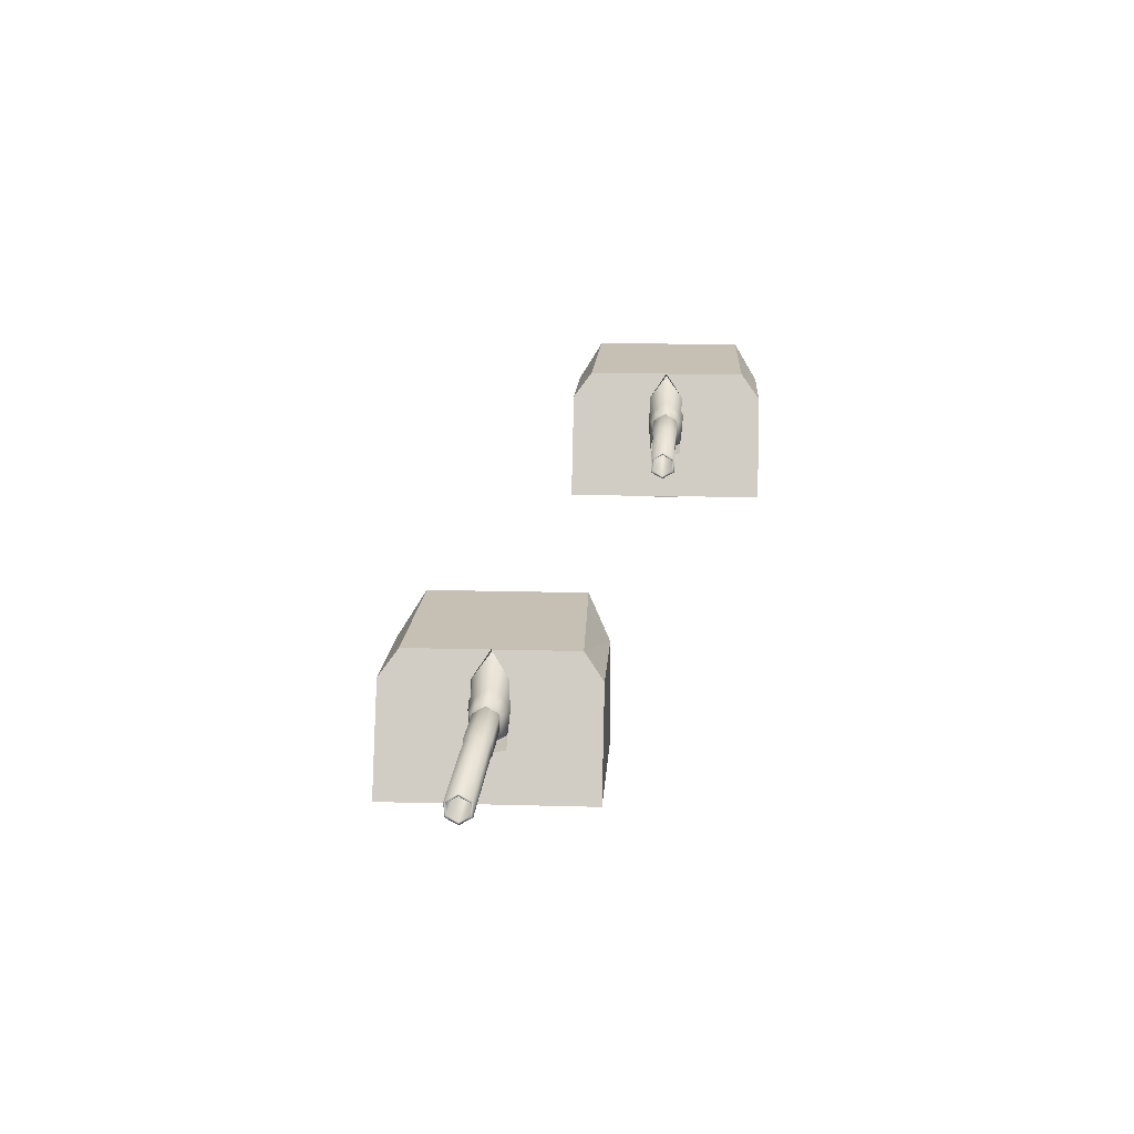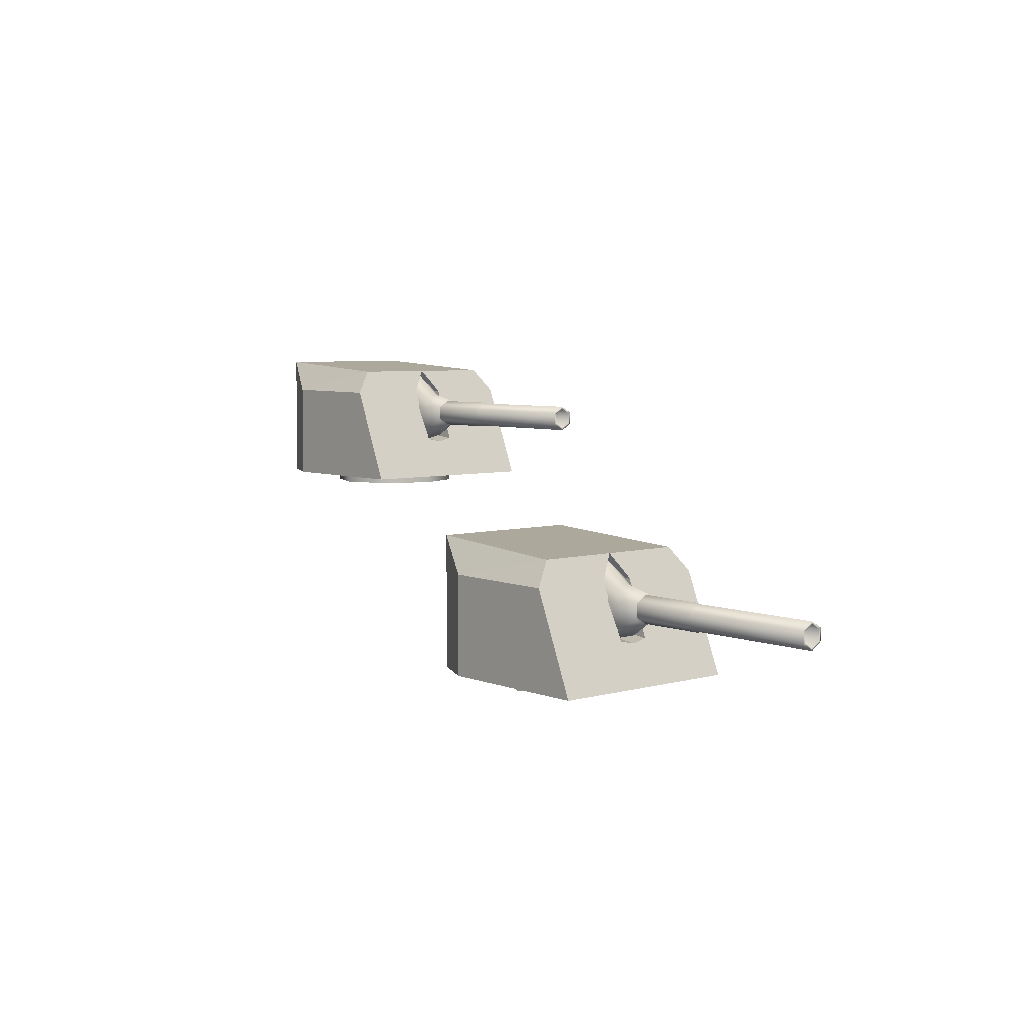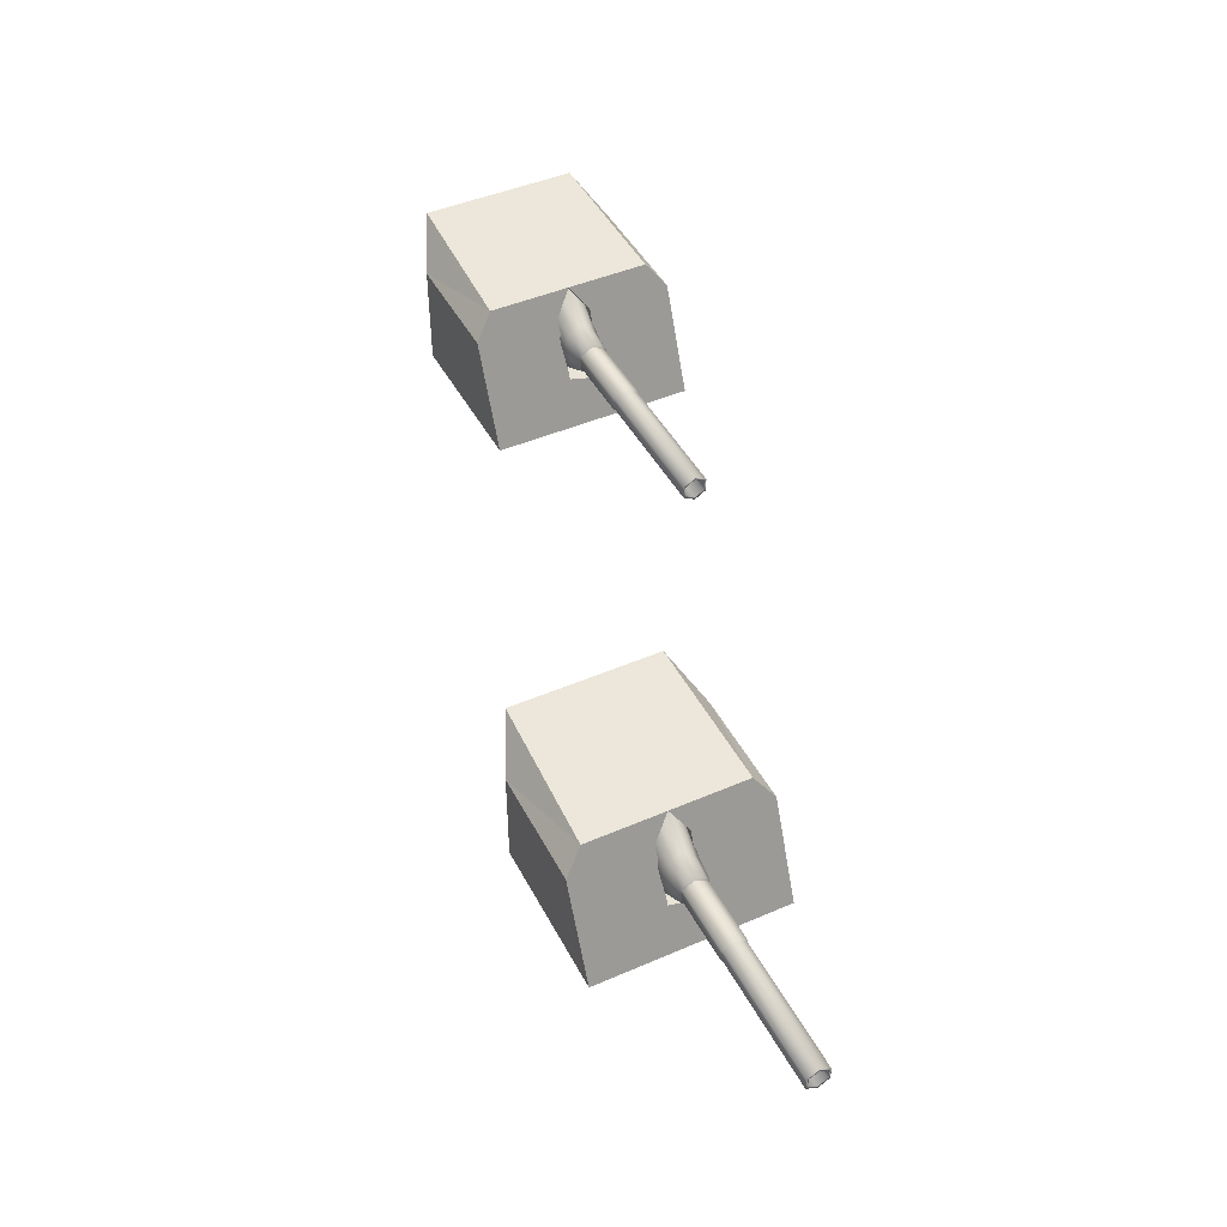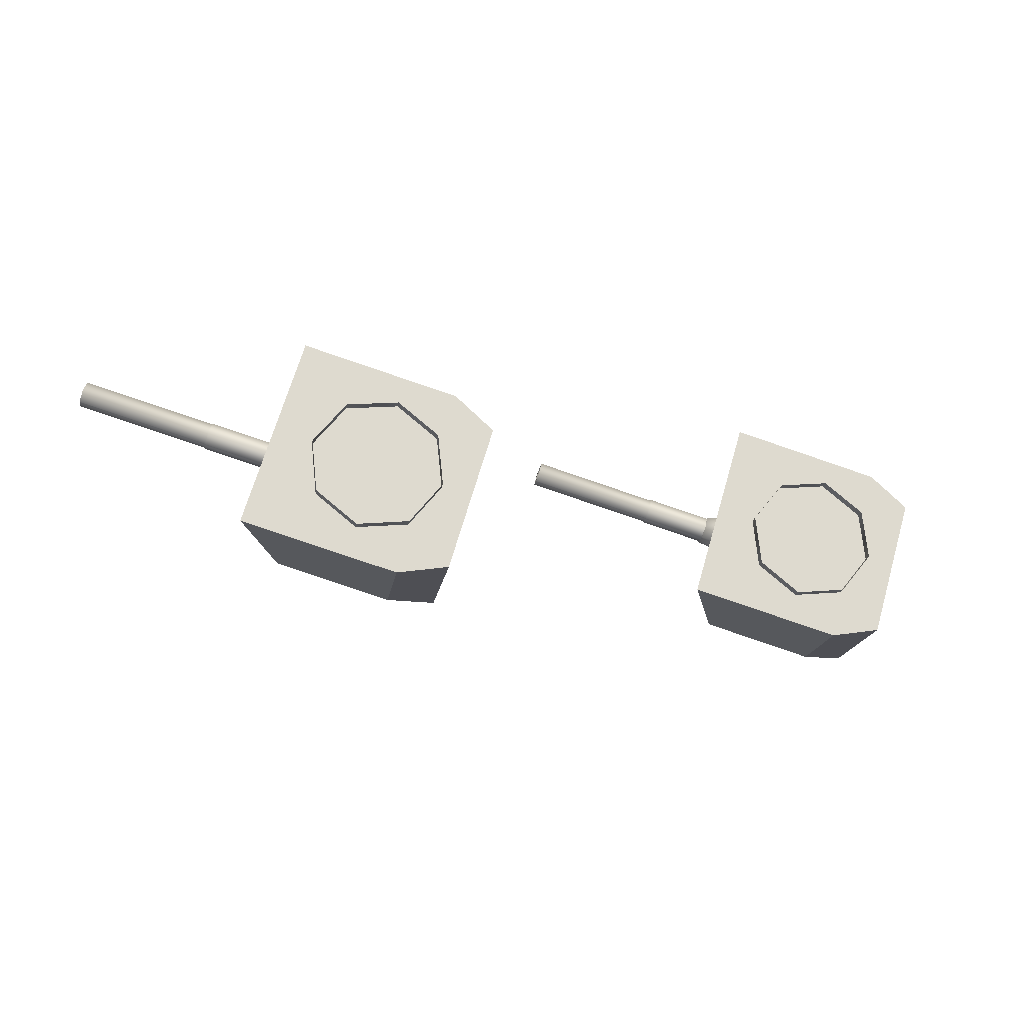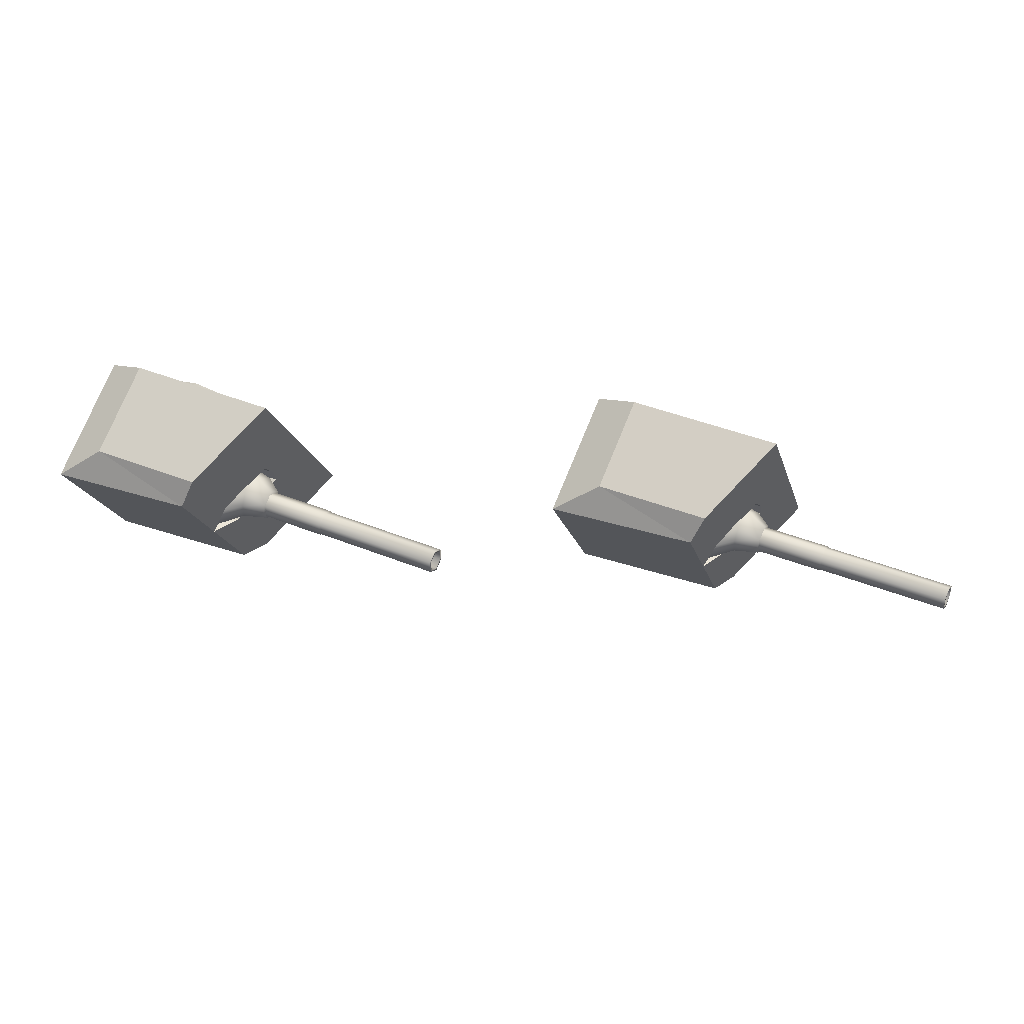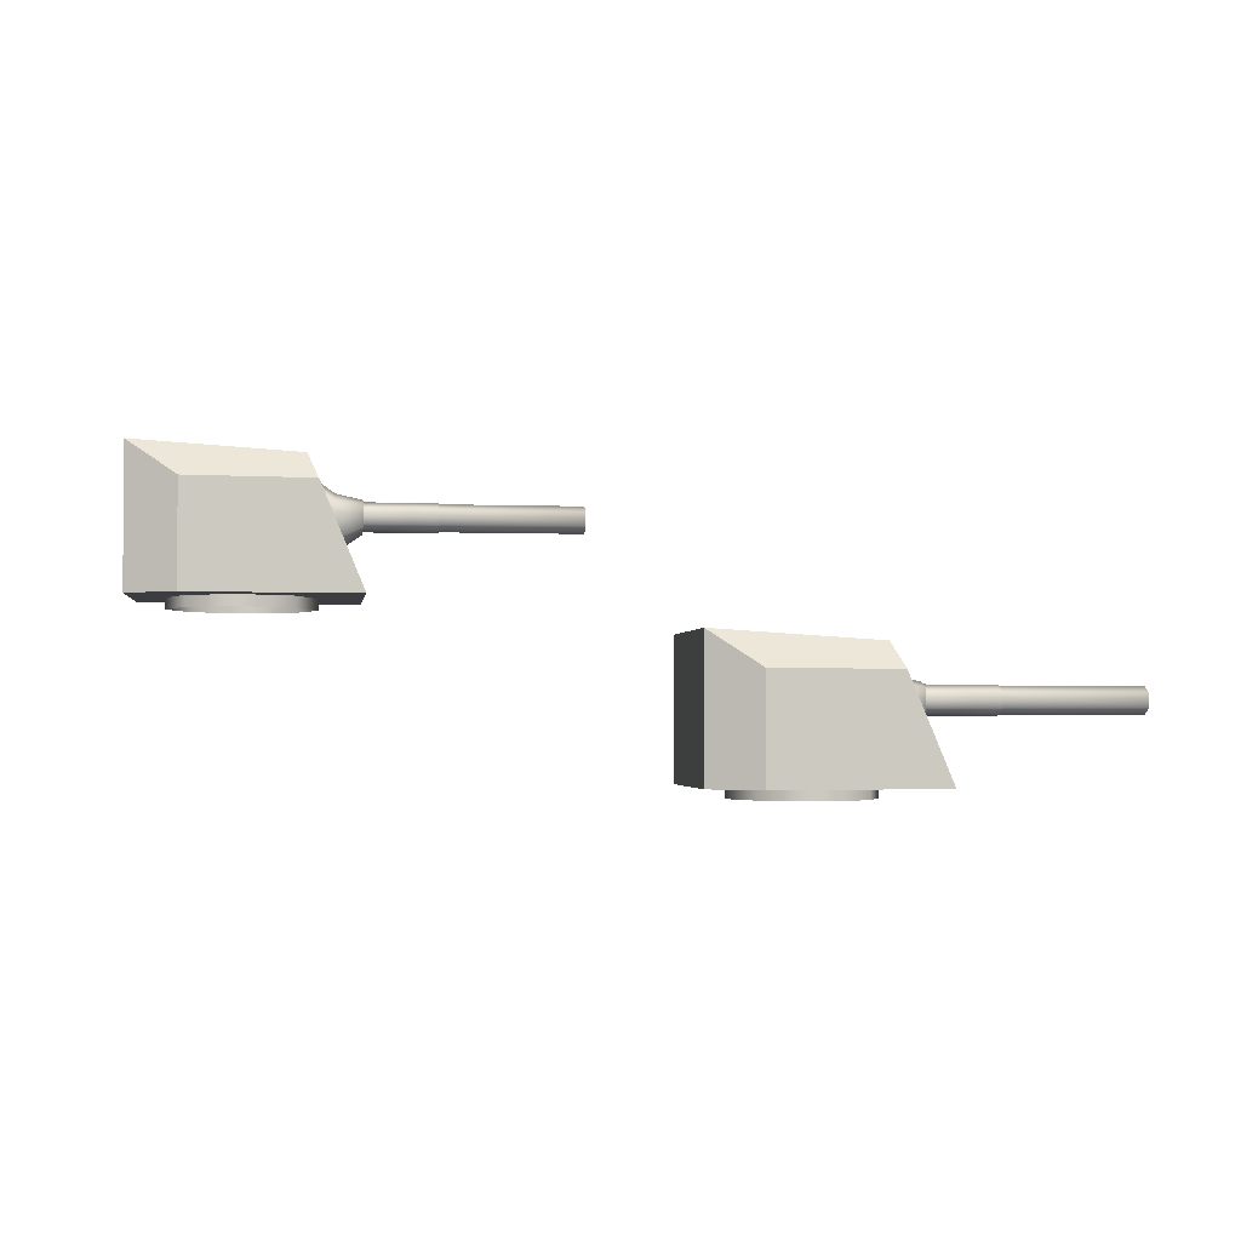
<metadata>
{"format":"obj","ext":"obj","renderer":"f3d","projection":"perspective","resolution":1024,"background":"white","views":[{"elev":14.5,"azim":-69.9,"up":"+Y"},{"elev":5.5,"azim":-113.8,"up":"+Y"},{"elev":45.3,"azim":-100.0,"up":"+Y"},{"elev":-18.6,"azim":-9.0,"up":"+Z"},{"elev":76.3,"azim":-157.5,"up":"+Z"},{"elev":-2.6,"azim":-171.6,"up":"+Y"}]}
</metadata>
<code>
o Gun_Z39_main2_barrel.001_Circle.009
v -39.64 5.59 0.5924
v -40 5.636 0.4508
v -39.78 5.476 0.3854
v -39.96 6.043 0.5819
v -40 6.1 0.4508
v -39.6 6.077 0.5028
v -39.57 5.898 0.6004
v -39.95 5.723 0.6295
v -39.09 6.428 0.3689
v -39.64 6.184 0.3448
v -39.07 5.446 0.4498
v -39.14 5.315 0.1952
v -40.04 5.791 0.3222
v -42.86 5.713 1.304
v -40 5.713 0.4508
v -40 6.023 0.4508
v -42.9 5.946 1.175
v -40.04 5.946 0.3222
v -42.9 5.791 1.175
v -42.82 5.791 1.432
v -42.86 5.679 1.304
v -42.81 5.774 1.461
v -42.82 5.946 1.432
v -42.86 6.058 1.304
v -42.86 6.023 1.304
v -42.81 5.963 1.461
v -40.93 5.963 0.9
v -40.93 5.774 0.9
v -40.98 6.058 0.7428
v -40.96 5.665 0.7373
v -40.91 5.767 0.906
v -40.96 6.072 0.7373
v -40.91 5.97 0.906
v -39.94 5.97 0.6185
v -39.94 5.767 0.6185
v -39.99 6.072 0.4497
v -39.06 6.223 0.4708
v -39.94 5.953 0.6473
v -39.77 5.59 0.1332
v -40.04 6.043 0.3198
v -39.69 6.077 0.1869
v -40.05 5.723 0.2722
v -39.72 5.898 0.08934
v -39.19 6.428 0.02141
v -39.14 6.56 0.1952
v -39.22 5.446 -0.05942
v -39.22 6.223 -0.08047
v -39.96 5.791 0.5795
v -39.96 5.946 0.5795
v -42.9 5.963 1.146
v -41.02 5.963 0.5857
v -42.9 5.774 1.146
v -41.02 5.774 0.5857
v -40.98 5.679 0.7428
v -41.01 5.97 0.5686
v -40.05 5.97 0.281
v -41.01 5.767 0.5686
v -40.05 5.767 0.281
v -40.06 5.953 0.2544
v -39.99 5.665 0.4497
v -39.5 6.23 0.0413
v -39.63 6.586 -0.896
v -39.85 6.23 -1.114
v -37.75 4.773 -0.2203
v -37.41 4.773 -1.496
v -37.09 4.773 -0.4175
v -38.17 4.773 -1.616
v -40.01 4.773 0.4547
v -40.43 4.773 -0.9412
v -39.83 5.408 0.1567
v -37.09 6.732 -0.4175
v -38.17 6.244 -1.616
v -37.41 6.732 -1.496
v -39.29 6.586 0.2392
v -39.14 5.432 0.1952
v -39.78 5.359 0.3851
v -39.21 5.475 -0.02742
v -39.14 6.519 0.1952
v -38.95 6.586 1.374
v -39.36 6.23 0.5217
v -39.01 6.23 1.677
v -36.77 4.773 0.6605
v -37.33 4.773 1.176
v -39.6 4.773 1.851
v -39.69 5.408 0.6019
v -37.33 6.244 1.176
v -36.77 6.732 0.6605
v -39.08 5.475 0.4178
v -39.07 6.203 0.4354
v -39.21 6.203 -0.04503
v -38.01 4.791 -0.8797
v -37.53 4.617 -0.2859
v -38.01 4.617 -0.8797
v -39.37 4.791 -0.4754
v -38.77 4.617 -0.9582
v -39.37 4.617 -0.4754
v -38.77 4.791 -0.9582
v -39.45 4.791 0.2859
v -39.45 4.617 0.2859
v -37.61 4.791 0.4754
v -37.61 4.617 0.4754
v -38.2 4.617 0.9583
v -38.96 4.791 0.8798
v -38.96 4.617 0.8798
v -38.2 4.791 0.9583
v -37.53 4.791 -0.2859
f 61 62 63
f 64 65 66
f 67 68 69
f 70 61 63
f 65 71 66
f 65 72 73
f 74 73 62
f 62 72 63
f 63 67 69
f 75 70 76
f 77 61 70
f 61 78 74
f 79 80 81
f 64 82 83
f 68 83 84
f 85 76 68
f 71 82 66
f 82 86 83
f 74 87 71
f 79 86 87
f 81 83 86
f 85 75 76
f 80 88 85
f 80 78 89
f 61 74 62
f 64 67 65
f 67 64 68
f 63 69 70
f 69 68 70
f 68 76 70
f 65 73 71
f 65 67 72
f 74 71 73
f 62 73 72
f 63 72 67
f 75 77 70
f 77 90 61
f 61 90 78
f 79 74 80
f 64 66 82
f 68 64 83
f 68 84 85
f 84 81 85
f 81 80 85
f 71 87 82
f 82 87 86
f 74 79 87
f 79 81 86
f 81 84 83
f 85 88 75
f 80 89 88
f 80 74 78
f 1 2 3
f 2 4 5
f 6 5 4
f 7 8 1
f 9 10 6
f 11 7 1
f 12 1 3
f 13 14 15
f 16 17 18
f 18 19 13
f 20 21 22
f 23 24 25
f 20 26 23
f 22 27 26
f 21 28 22
f 26 29 24
f 28 30 31
f 27 32 29
f 28 33 27
f 31 34 33
f 30 35 31
f 33 36 32
f 37 6 7
f 6 38 7
f 38 2 8
f 2 39 3
f 2 5 40
f 41 5 10
f 42 43 39
f 44 10 45
f 46 43 47
f 12 39 46
f 14 48 15
f 23 16 49
f 20 49 48
f 19 21 14
f 24 17 25
f 50 19 17
f 51 52 50
f 53 21 52
f 29 50 24
f 53 30 54
f 32 51 29
f 55 53 51
f 56 57 55
f 58 30 57
f 36 55 32
f 47 41 44
f 59 41 43
f 2 59 42
f 1 8 2
f 6 10 5
f 7 38 8
f 9 45 10
f 11 37 7
f 12 11 1
f 13 19 14
f 16 25 17
f 18 17 19
f 20 14 21
f 23 26 24
f 20 22 26
f 22 28 27
f 21 54 28
f 26 27 29
f 28 54 30
f 27 33 32
f 28 31 33
f 31 35 34
f 30 60 35
f 33 34 36
f 37 9 6
f 6 4 38
f 38 4 2
f 2 42 39
f 41 40 5
f 42 59 43
f 44 41 10
f 46 39 43
f 12 3 39
f 14 20 48
f 23 25 16
f 20 23 49
f 19 52 21
f 24 50 17
f 50 52 19
f 51 53 52
f 53 54 21
f 29 51 50
f 53 57 30
f 32 55 51
f 55 57 53
f 56 58 57
f 58 60 30
f 36 56 55
f 47 43 41
f 59 40 41
f 2 40 59
f 91 92 93
f 94 95 96
f 97 93 95
f 98 96 99
f 92 100 101
f 102 103 104
f 101 105 102
f 104 98 99
f 91 106 92
f 94 97 95
f 97 91 93
f 98 94 96
f 92 106 100
f 102 105 103
f 101 100 105
f 104 103 98
o Gun_Z39_main2_turret_Circle.006
v -46.33 4.138 1.373
v -46.74 3.782 0.5201
v -46.4 3.782 1.676
v -45.13 2.325 -0.2189
v -44.15 2.325 0.6637
v -44.72 2.325 1.178
v -47.39 2.325 0.4519
v -46.98 2.325 1.849
v -47.07 2.96 0.5996
v -47.16 2.911 0.3827
v -44.47 4.284 -0.4149
v -44.47 2.325 -0.4149
v -44.72 3.796 1.178
v -46.67 4.138 0.2377
v -44.15 4.284 0.6637
v -46.52 2.984 0.194
v -46.46 3.027 0.4167
v -46.52 4.071 0.194
v -46.45 3.756 0.4343
v -46.88 3.782 0.0394
v -47.01 4.138 -0.8981
v -47.23 3.782 -1.117
v -44.79 2.325 -1.494
v -45.54 2.325 -1.616
v -47.81 2.325 -0.9449
v -47.21 2.96 0.1542
v -45.54 3.796 -1.616
v -44.79 4.284 -1.494
v -46.59 3.027 -0.02877
v -46.59 3.756 -0.04639
v -44.91 2.17 -0.2841
v -44.99 2.344 0.4771
v -44.99 2.17 0.4771
v -45.58 2.17 0.9588
v -46.35 2.344 0.8789
v -46.35 2.17 0.8789
v -45.58 2.344 0.9588
v -46.83 2.344 0.2841
v -46.83 2.17 0.2841
v -45.39 2.344 -0.8789
v -45.39 2.17 -0.8789
v -46.75 2.344 -0.4771
v -46.15 2.17 -0.9588
v -46.75 2.17 -0.4771
v -46.15 2.344 -0.9588
v -44.91 2.344 -0.2841
v -47.02 3.142 0.5902
v -47.38 3.189 0.448
v -47.16 3.028 0.383
v -47.34 3.596 0.5792
v -47.38 3.653 0.448
v -46.98 3.63 0.5008
v -46.95 3.451 0.5983
v -47.33 3.275 0.6268
v -46.47 3.98 0.3678
v -47.03 3.736 0.3427
v -46.45 2.998 0.4487
v -46.52 2.867 0.1939
v -47.42 3.343 0.3193
v -50.24 3.266 1.295
v -47.38 3.266 0.448
v -47.38 3.576 0.448
v -50.28 3.498 1.167
v -47.42 3.498 0.3193
v -50.28 3.343 1.167
v -50.2 3.343 1.424
v -50.24 3.231 1.295
v -50.19 3.326 1.453
v -50.2 3.498 1.424
v -50.24 3.61 1.295
v -50.24 3.576 1.295
v -50.19 3.515 1.453
v -48.31 3.515 0.8954
v -48.31 3.326 0.8954
v -48.36 3.61 0.7382
v -48.34 3.217 0.7327
v -48.29 3.319 0.9015
v -48.34 3.624 0.7327
v -48.29 3.522 0.9015
v -47.33 3.522 0.6157
v -47.33 3.319 0.6157
v -47.38 3.624 0.4469
v -46.44 3.775 0.4697
v -47.32 3.505 0.6446
v -47.15 3.142 0.1308
v -47.42 3.596 0.3169
v -47.07 3.63 0.1846
v -47.43 3.275 0.2693
v -47.1 3.451 0.08703
v -46.57 3.98 0.02008
v -46.52 4.112 0.1939
v -46.6 2.998 -0.06079
v -46.61 3.775 -0.08185
v -47.34 3.343 0.5767
v -47.34 3.498 0.5767
v -50.29 3.515 1.138
v -48.41 3.515 0.581
v -50.29 3.326 1.138
v -48.41 3.326 0.581
v -48.36 3.231 0.7382
v -48.39 3.522 0.5638
v -47.43 3.522 0.2781
v -48.39 3.319 0.5638
v -47.43 3.319 0.2781
v -47.44 3.505 0.2515
v -47.38 3.217 0.4469
f 107 108 109
f 110 111 112
f 113 112 114
f 115 116 113
f 117 111 118
f 111 119 112
f 120 121 117
f 107 119 121
f 109 112 119
f 115 122 116
f 108 123 115
f 108 124 125
f 126 127 128
f 110 129 118
f 130 113 131
f 132 126 128
f 129 117 118
f 129 133 134
f 120 134 127
f 127 133 128
f 128 130 131
f 122 132 116
f 135 126 132
f 126 124 120
f 107 120 108
f 110 118 111
f 113 110 112
f 113 114 115
f 114 109 115
f 109 108 115
f 117 121 111
f 111 121 119
f 120 107 121
f 107 109 119
f 109 114 112
f 115 123 122
f 108 125 123
f 108 120 124
f 126 120 127
f 110 130 129
f 130 110 113
f 128 131 132
f 131 113 132
f 113 116 132
f 129 134 117
f 129 130 133
f 120 117 134
f 127 134 133
f 128 133 130
f 122 135 132
f 135 136 126
f 126 136 124
f 137 138 139
f 140 141 142
f 139 143 140
f 142 144 145
f 146 137 147
f 148 149 150
f 151 147 149
f 144 150 145
f 137 152 138
f 140 143 141
f 139 138 143
f 142 141 144
f 146 152 137
f 148 151 149
f 151 146 147
f 144 148 150
f 153 154 155
f 154 156 157
f 158 157 156
f 159 160 153
f 161 162 158
f 163 159 153
f 164 153 155
f 165 166 167
f 168 169 170
f 170 171 165
f 172 173 174
f 175 176 177
f 172 178 175
f 174 179 178
f 173 180 174
f 178 181 176
f 180 182 183
f 179 184 181
f 180 185 179
f 183 186 185
f 182 187 183
f 185 188 184
f 189 158 159
f 158 190 159
f 190 154 160
f 154 191 155
f 154 157 192
f 193 157 162
f 194 195 191
f 196 162 197
f 198 195 199
f 164 191 198
f 166 200 167
f 175 168 201
f 172 201 200
f 171 173 166
f 176 169 177
f 202 171 169
f 203 204 202
f 205 173 204
f 181 202 176
f 205 182 206
f 184 203 181
f 207 205 203
f 208 209 207
f 210 182 209
f 188 207 184
f 199 193 196
f 211 193 195
f 154 211 194
f 153 160 154
f 158 162 157
f 159 190 160
f 161 197 162
f 163 189 159
f 164 163 153
f 165 171 166
f 168 177 169
f 170 169 171
f 172 166 173
f 175 178 176
f 172 174 178
f 174 180 179
f 173 206 180
f 178 179 181
f 180 206 182
f 179 185 184
f 180 183 185
f 183 187 186
f 182 212 187
f 185 186 188
f 189 161 158
f 158 156 190
f 190 156 154
f 154 194 191
f 193 192 157
f 194 211 195
f 196 193 162
f 198 191 195
f 164 155 191
f 166 172 200
f 175 177 168
f 172 175 201
f 171 204 173
f 176 202 169
f 202 204 171
f 203 205 204
f 205 206 173
f 181 203 202
f 205 209 182
f 184 207 203
f 207 209 205
f 208 210 209
f 210 212 182
f 188 208 207
f 199 195 193
f 211 192 193
f 154 192 211

</code>
